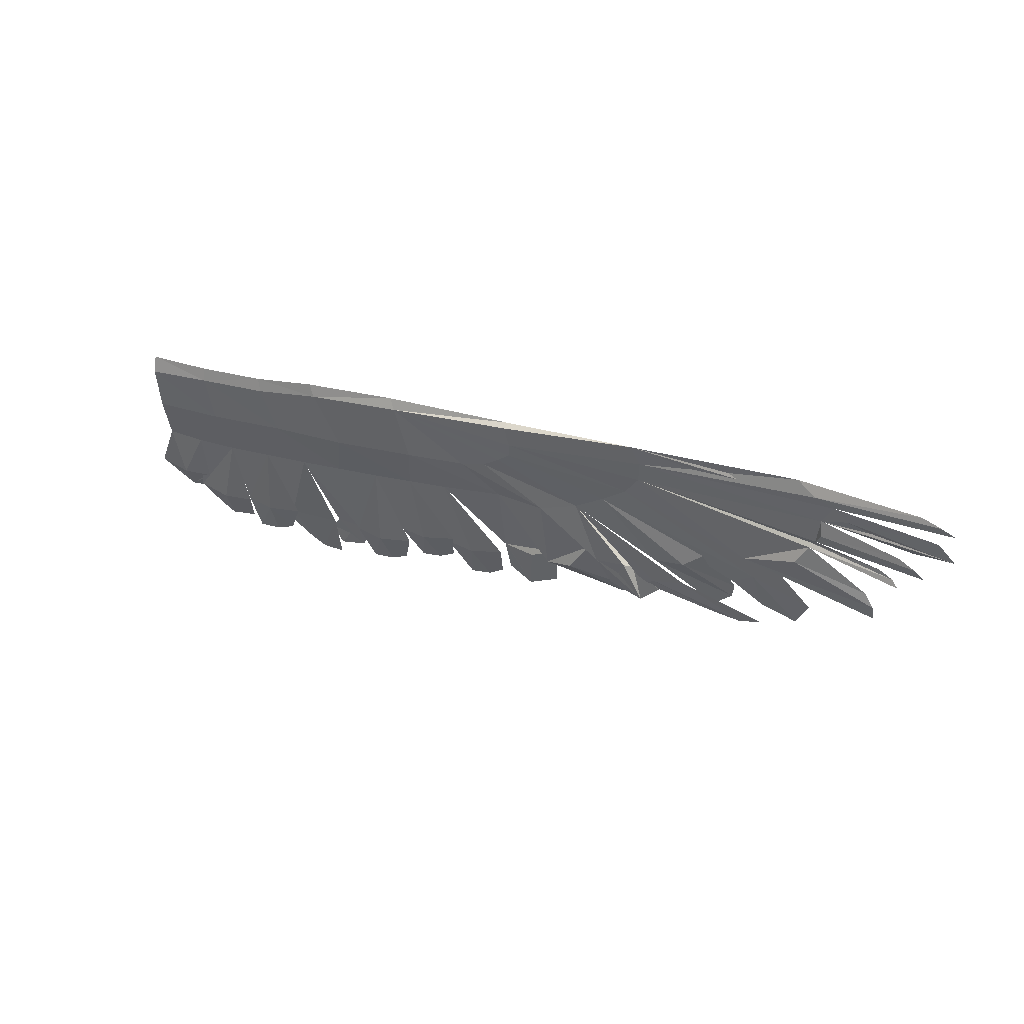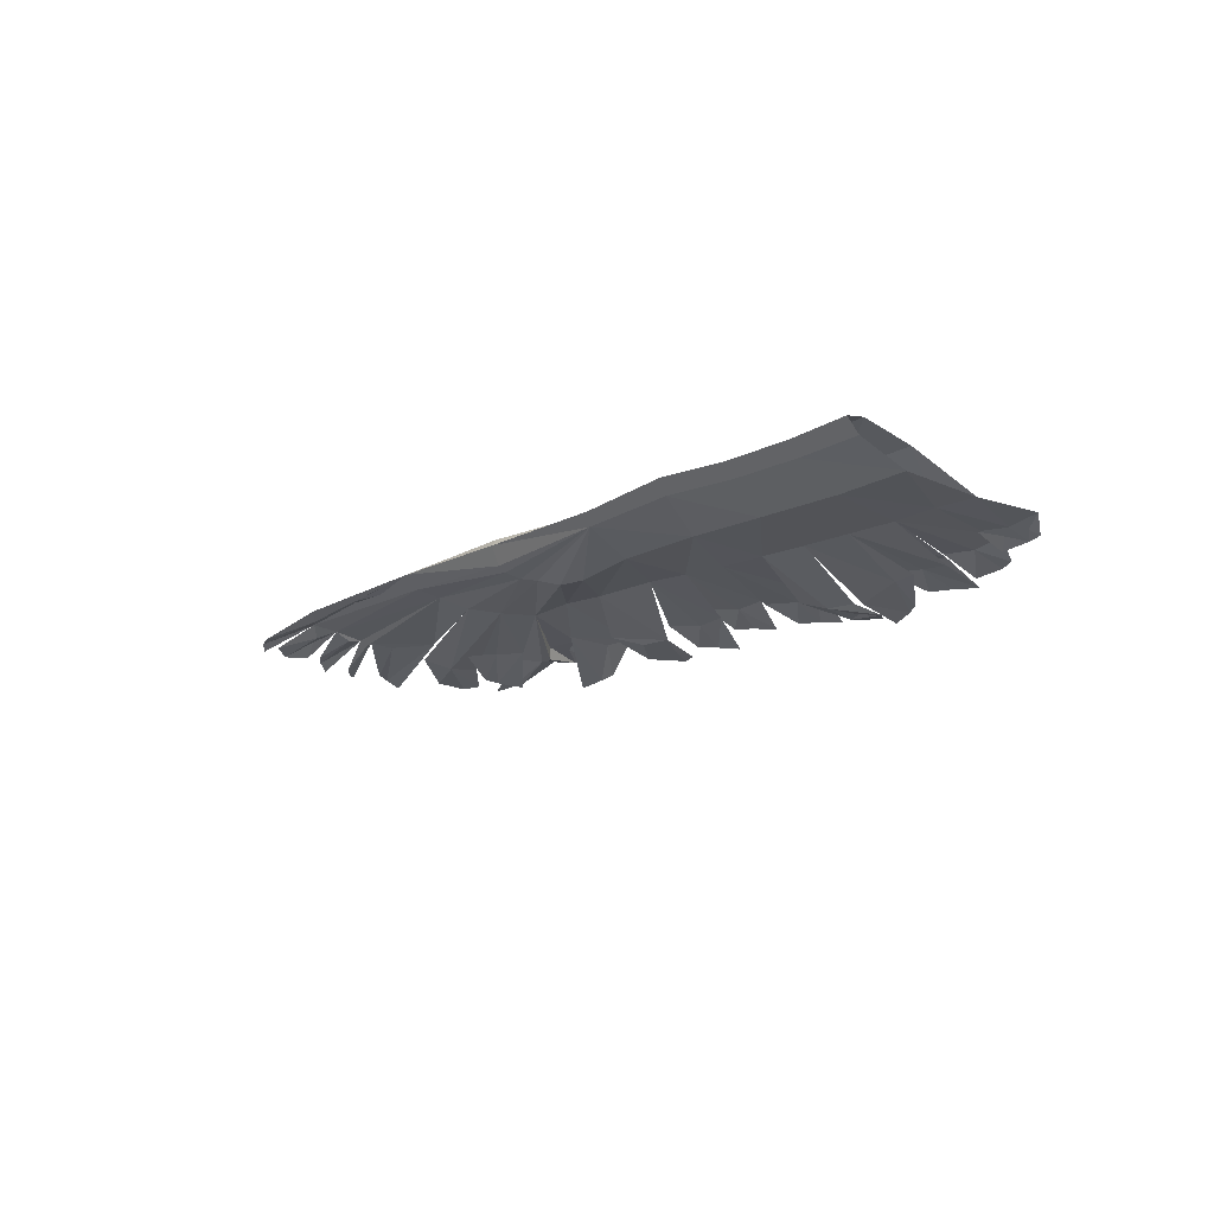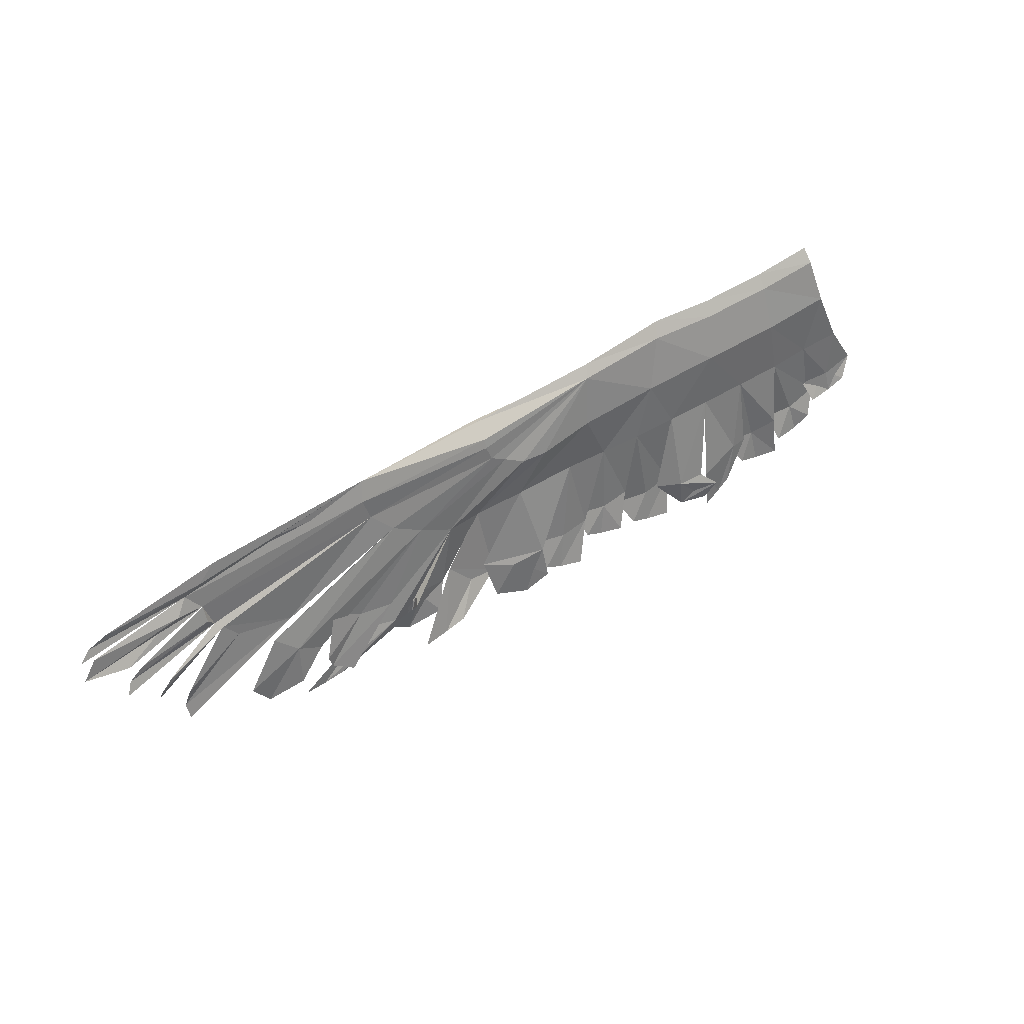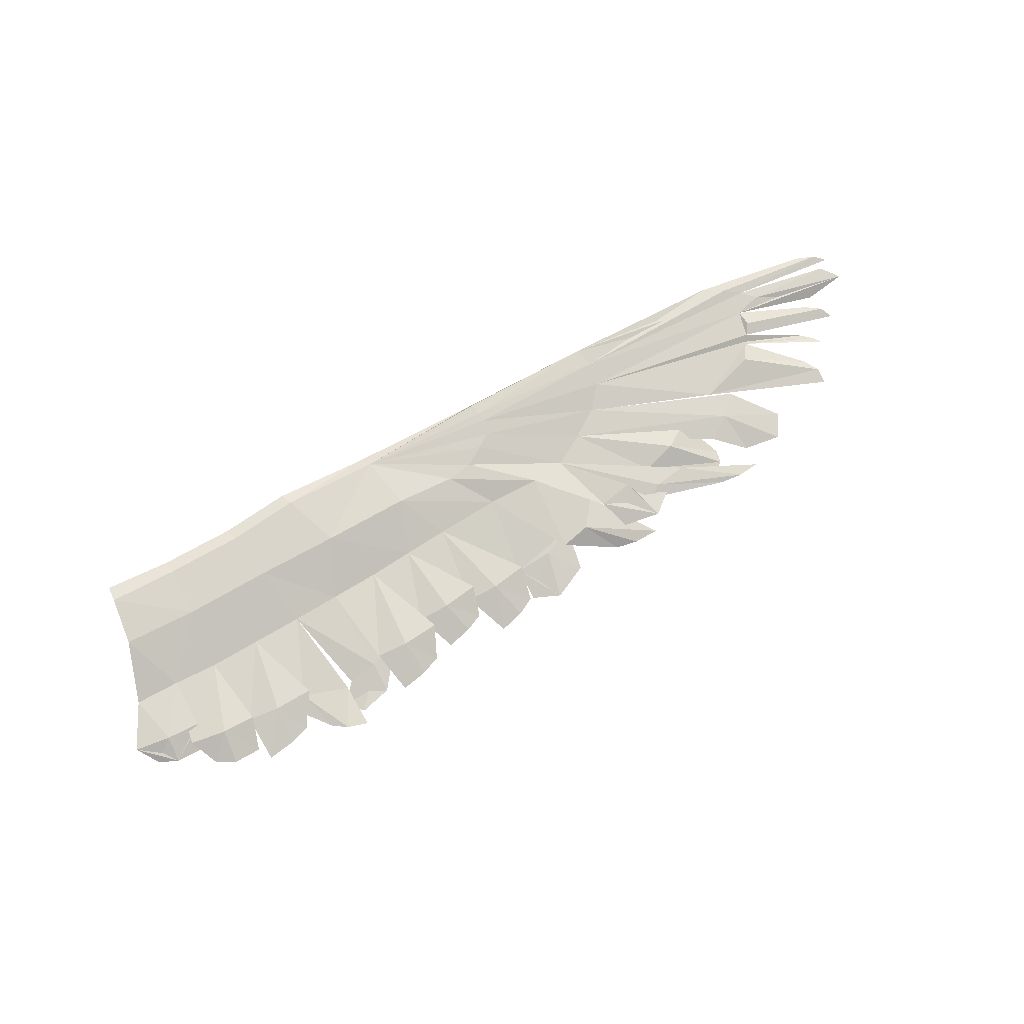
<metadata>
{"format":"obj","ext":"obj","renderer":"f3d","projection":"perspective","resolution":1024,"background":"white","views":[{"elev":27.3,"azim":-153.5,"up":"+Z"},{"elev":-16.7,"azim":51.7,"up":"+Y"},{"elev":53.0,"azim":-37.4,"up":"+Z"},{"elev":62.0,"azim":151.7,"up":"+Y"}]}
</metadata>
<code>
g default
v -0.08736 -0.01829 -0.06444
v -0.09642 -0.01651 -0.06294
v -0.09465 -0.009919 -0.05144
v -0.1033 -0.01587 -0.06011
v -0.1079 -0.01021 -0.04968
v -0.09619 -0.005829 -0.02124
v -0.08366 -0.01191 -0.05037
v -0.07914 -0.006619 -0.02238
v -0.08094 -0.01946 -0.06158
v -0.09072 -0.01412 -0.04895
v -0.08081 -0.01534 -0.05107
v -0.0621 -0.007408 -0.02353
v -0.0705 -0.01835 -0.05228
v -0.06488 -0.0222 -0.05825
v -0.06981 -0.02131 -0.06417
v -0.06817 -0.01877 -0.05375
v -0.05133 -0.01381 -0.05072
v -0.06146 -0.02059 -0.06752
v -0.06878 -0.02211 -0.06907
v -0.05639 -0.02001 -0.06452
v -0.04484 -0.01533 -0.05201
v -0.04429 -0.00818 -0.02443
v -0.05785 0.003521 -0.005108
v -0.08689 0.005051 -0.004526
v -0.05392 0.007577 0.01149
v -0.02705 0.006507 0.0104
v -0.0277 0.002236 -0.006577
v -0.02648 -0.00907 -0.02534
v -0.0297 -0.01437 -0.04963
v -0.04059 -0.01255 -0.05121
v -0.0306 -0.02059 -0.06484
v -0.03998 -0.019 -0.06365
v -0.04733 -0.01852 -0.06102
v -0.05408 -0.01312 -0.05008
v -0.0109 -0.009202 -0.02518
v -0.006622 -0.01406 -0.04803
v -0.01916 -0.01229 -0.05034
v -0.01161 -0.01878 -0.05719
v -0.01822 -0.01856 -0.06087
v -0.02787 -0.01925 -0.06023
v -0.0308 -0.01304 -0.04989
v 0.0002 -0.01206 -0.04285
v 0.01265 -0.01408 -0.04065
v 0.007181 -0.01783 -0.0477
v 0.000515 -0.01726 -0.05077
v -0.009128 -0.01789 -0.05037
v -0.01144 -0.01272 -0.04264
v -0.05284 0.006964 0.0162
v -0.0268 0.005953 0.01525
v -0.1615 0.01049 0.01513
v -0.1612 0.01135 0.01921
v -0.1137 0.008484 0.01591
v -0.2099 0.0111 0.02194
v -0.1612 0.009163 0.02061
v -0.1119 0.0074 0.0198
v -0.07923 0.009179 0.01475
v -0.07736 0.008633 0.01921
v -0.2835 0.0112 0.01491
v -0.3242 0.01011 0.01299
v -0.3199 0.01166 0.01596
v -0.2774 0.01278 0.0183
v -0.3131 0.01154 0.01847
v -0.2706 0.0119 0.02311
v -0.2128 0.009316 0.01518
v -0.1621 0.009577 0.01193
v -0.2111 0.006054 0.007328
v -0.2047 0.002074 -0.00037
v -0.2503 0.001869 -0.0166
v -0.2527 -0.002987 -0.02587
v -0.2596 -0.0016 -0.01862
v -0.2733 -0.005325 -0.03441
v -0.2682 -0.007344 -0.04251
v -0.2549 -0.009388 -0.04007
v -0.2443 -0.006303 -0.0315
v -0.1946 -0.00069 -0.006939
v -0.1608 0.007543 0.006752
v -0.1559 0.006349 0.003508
v -0.2139 -0.006756 -0.0305
v -0.2354 -0.01271 -0.04605
v -0.2428 -0.01052 -0.04006
v -0.2261 -0.002973 -0.02758
v -0.2438 -0.009903 -0.03533
v -0.236 -0.003719 -0.02065
v -0.1832 -0.002994 -0.01344
v -0.1491 0.00442 -0.000628
v -0.2025 -0.004218 -0.03423
v -0.2047 -0.00786 -0.03594
v -0.2079 -0.008586 -0.04936
v -0.2154 -0.007605 -0.04305
v -0.1948 -0.011 -0.04657
v -0.1903 -0.006695 -0.03606
v -0.1698 -0.000998 -0.01654
v -0.1396 0.004019 -0.002555
v -0.1513 -0.003308 -0.01603
v -0.1689 -0.009653 -0.04358
v -0.118 0.005537 -0.002929
v -0.1278 -0.003644 -0.01825
v -0.1486 -0.01431 -0.04298
v -0.1728 -0.009028 -0.03811
v -0.1616 -0.01075 -0.04302
v -0.1707 -0.01455 -0.05312
v -0.1583 -0.01696 -0.05886
v -0.1489 -0.01823 -0.05436
v -0.112 -0.004765 -0.01974
v -0.1252 -0.01141 -0.04611
v -0.1362 -0.009212 -0.04664
v -0.1322 -0.01801 -0.06069
v -0.1408 -0.01601 -0.05864
v -0.147 -0.01518 -0.05533
v -0.149 -0.009214 -0.04414
v -0.1045 -0.01079 -0.04486
v -0.1155 -0.008547 -0.04528
v -0.1108 -0.01665 -0.05752
v -0.1194 -0.01472 -0.05567
v -0.1258 -0.01401 -0.05267
v -0.1284 -0.00859 -0.04289
v -0.187 -0.006782 -0.03139
v -0.1792 -0.007184 -0.04163
v -0.2063 -0.01794 -0.05169
v -0.1966 -0.0169 -0.05258
v -0.1886 -0.01685 -0.0513
v -0.2884 0.01051 0.01051
v -0.279 0.008831 0.008013
v -0.3101 0.006265 0.002028
v -0.3194 0.01104 0.009758
v -0.3249 0.009683 0.003431
v -0.314 0.003524 -0.008483
v -0.3113 0.005694 -0.004609
v -0.2769 0.006539 -0.001334
v -0.2792 0.008697 0.002194
v -0.3059 0.006214 -0.001156
v -0.297 -0.002883 -0.03129
v -0.297 -0.000701 -0.02596
v -0.2701 0.006293 -0.01105
v -0.2941 -0.000137 -0.02068
v -0.2746 0.005664 -0.004537
v -0.2753 0.004789 -0.003075
v -0.2985 0.001368 -0.009426
v -0.303 0.000516 -0.01268
v -0.305 0.000452 -0.01564
v -0.003578 0.005579 0.01588
v -0.003226 0.006535 0.009781
v -0.001531 0.001623 -0.006442
v 0.004683 -0.01082 -0.02503
v -0.2257 -0.005674 -0.03702
v -0.2466 -0.009759 -0.04929
v -0.2547 -0.01014 -0.04797
v -0.2137 -0.006291 -0.03897
v -0.2387 -0.01017 -0.04858
v -0.2096 -0.008432 -0.04222
v -0.1832 -0.002994 -0.01344
v -0.3101 0.006265 0.002028
v -0.279 0.008831 0.008013
v -0.3249 0.009683 0.003431
v -0.2884 0.008082 0.01051
v -0.2835 0.0112 0.01491
v -0.3194 0.01104 0.009758
v -0.314 0.003524 -0.008483
v -0.2769 0.006539 -0.001334
v -0.3113 0.005694 -0.004609
v -0.2792 0.006265 0.002194
v -0.3059 0.006214 -0.001156
v -0.2111 0.005811 0.007328
v -0.2128 0.007814 0.01518
v -0.2099 0.0111 0.02194
v -0.2774 0.01035 0.0183
v -0.2706 0.0119 0.02311
v -0.3131 0.01154 0.01847
v -0.3199 0.01166 0.01596
v -0.3242 0.01011 0.01299
v -0.2503 0.001869 -0.0166
v -0.2047 0.001832 -0.00037
v -0.297 -0.000701 -0.02596
v -0.297 -0.002883 -0.03129
v -0.2701 0.003861 -0.01105
v -0.2941 -0.000137 -0.02068
v -0.2746 0.005664 -0.004537
v -0.2753 0.004338 -0.003075
v -0.2985 0.001368 -0.009426
v -0.303 0.000516 -0.01268
v -0.305 0.000452 -0.01564
v -0.1612 0.009163 0.02061
v -0.1147 0.003896 0.01649
v -0.1119 0.0074 0.0198
v -0.1624 0.003243 0.01697
v -0.1629 0.001788 0.01381
v -0.1615 0.000243 0.00861
v -0.1946 -0.000875 -0.006939
v -0.2527 -0.005419 -0.02587
v -0.1566 -0.000947 0.005382
v -0.2443 -0.006303 -0.0315
v -0.2549 -0.009388 -0.04007
v -0.2682 -0.007344 -0.04251
v -0.2733 -0.005325 -0.03441
v -0.2596 -0.0016 -0.01862
v -0.1401 -0.003745 -0.00057
v -0.1496 -0.003358 0.001311
v -0.1832 -0.003139 -0.01344
v -0.2139 -0.006756 -0.0305
v -0.2261 -0.005405 -0.02758
v -0.2428 -0.01052 -0.04006
v -0.2438 -0.009903 -0.03533
v -0.236 -0.003719 -0.02065
v -0.2354 -0.01271 -0.04605
v -0.2047 -0.01029 -0.03594
v -0.2025 -0.00665 -0.03423
v -0.1698 -0.001497 -0.01654
v -0.1903 -0.006695 -0.03606
v -0.2079 -0.008586 -0.04936
v -0.2154 -0.007605 -0.04305
v -0.1948 -0.011 -0.04657
v -0.2063 -0.01794 -0.05169
v -0.1966 -0.0169 -0.05258
v -0.187 -0.006782 -0.03139
v -0.1792 -0.009616 -0.04163
v -0.1886 -0.01685 -0.0513
v -0.1689 -0.009653 -0.04358
v -0.1513 -0.003527 -0.01603
v -0.1489 -0.01823 -0.05436
v -0.1486 -0.01431 -0.04298
v -0.1583 -0.01696 -0.05886
v -0.1616 -0.01319 -0.04302
v -0.1707 -0.01455 -0.05312
v -0.1728 -0.009028 -0.03811
v -0.1278 -0.00383 -0.01825
v -0.1185 -0.002104 -0.000651
v -0.1322 -0.01801 -0.06069
v -0.1252 -0.01141 -0.04611
v -0.1408 -0.01601 -0.05864
v -0.1362 -0.01164 -0.04664
v -0.147 -0.01518 -0.05533
v -0.149 -0.009214 -0.04414
v -0.112 -0.004948 -0.01974
v -0.08765 -0.002537 -0.002119
v -0.09619 -0.006108 -0.02124
v -0.1045 -0.01079 -0.04486
v -0.1155 -0.01098 -0.04528
v -0.1108 -0.01665 -0.05752
v -0.1194 -0.01472 -0.05567
v -0.1258 -0.01401 -0.05267
v -0.1284 -0.00859 -0.04289
v -0.08736 -0.01829 -0.06444
v -0.08366 -0.01191 -0.05037
v -0.09642 -0.01651 -0.06294
v -0.09465 -0.01235 -0.05144
v -0.1033 -0.01587 -0.06011
v -0.1079 -0.01021 -0.04968
v -0.07914 -0.006899 -0.02238
v -0.06878 -0.02211 -0.06907
v -0.06146 -0.02059 -0.06752
v -0.06817 -0.01877 -0.05375
v -0.05133 -0.01625 -0.05072
v -0.05639 -0.02001 -0.06452
v -0.04484 -0.01533 -0.05201
v -0.04429 -0.008511 -0.02443
v -0.0621 -0.007697 -0.02353
v -0.0586 -0.004146 -0.00292
v -0.08021 0.004576 0.01487
v -0.05462 0.002921 0.01198
v -0.02754 0.001822 0.01085
v -0.02811 -0.005472 -0.004476
v -0.07736 0.008633 0.01921
v -0.05284 0.006964 0.0162
v -0.0268 0.005953 0.01525
v 0.007181 -0.01783 -0.0477
v 0.01265 -0.01408 -0.04065
v 0.000515 -0.01726 -0.05077
v 0.0002 -0.01449 -0.04285
v -0.0109 -0.009488 -0.02518
v -0.01144 -0.01272 -0.04264
v -0.009128 -0.01789 -0.05037
v -0.02648 -0.009288 -0.02534
v -0.006622 -0.01406 -0.04803
v -0.01916 -0.01472 -0.05034
v -0.01161 -0.01878 -0.05719
v -0.01822 -0.01856 -0.06087
v -0.02787 -0.01925 -0.06023
v -0.0308 -0.01304 -0.04989
v -0.04059 -0.01498 -0.05121
v -0.03998 -0.019 -0.06365
v -0.0306 -0.02059 -0.06484
v -0.04733 -0.01852 -0.06102
v -0.05408 -0.01312 -0.05008
v -0.0297 -0.01681 -0.04963
v -0.2466 -0.009759 -0.04929
v -0.2387 -0.01017 -0.04858
v -0.2137 -0.008723 -0.03897
v -0.2096 -0.008432 -0.04222
v -0.2547 -0.01014 -0.04797
v -0.2257 -0.005674 -0.03702
v -0.06981 -0.02131 -0.06417
v -0.06488 -0.0222 -0.05825
v -0.08081 -0.01778 -0.05107
v -0.0705 -0.01835 -0.05228
v -0.09072 -0.01412 -0.04895
v -0.08094 -0.01946 -0.06158
v -0.003645 0.001065 0.01137
v -0.001807 -0.006083 -0.004327
v 0.004683 -0.01082 -0.02503
v -0.003578 0.005579 0.01588
g polySurface36
f 1 2 3
f 2 4 3
f 4 5 3
f 3 5 6
f 7 3 6
f 6 8 7
f 3 7 1
f 9 10 11
f 11 10 8
f 11 8 12
f 12 13 11
f 14 15 9
f 9 13 14
f 9 11 13
f 16 12 17
f 18 19 16
f 18 16 17
f 17 20 18
f 20 17 21
f 22 21 17
f 17 12 22
f 22 12 23
f 23 12 8
f 8 24 23
f 24 8 6
f 23 25 26
f 26 27 23
f 27 22 23
f 27 28 22
f 22 28 29
f 29 30 22
f 30 29 31
f 31 32 30
f 32 33 30
f 33 34 30
f 30 34 22
f 27 35 28
f 28 35 36
f 36 37 28
f 36 38 37
f 38 39 37
f 37 39 40
f 40 41 37
f 41 28 37
f 27 26 142
f 142 143 27
f 35 27 143
f 143 144 35
f 42 35 144
f 144 43 42
f 42 43 44
f 44 45 42
f 42 45 46
f 46 47 42
f 42 47 35
f 48 49 26
f 26 49 141
f 141 142 26
f 50 51 52
f 53 51 50
f 54 51 53
f 52 51 54
f 54 55 52
f 56 52 55
f 55 57 56
f 56 57 48
f 48 25 56
f 26 25 48
f 58 59 60
f 61 58 60
f 60 62 61
f 63 61 62
f 64 61 63
f 63 53 64
f 50 64 53
f 64 50 65
f 65 66 64
f 65 67 66
f 66 67 68
f 67 69 70
f 70 69 71
f 72 71 69
f 73 72 69
f 69 74 73
f 75 74 69
f 69 67 75
f 75 67 76
f 67 65 76
f 52 76 65
f 50 52 65
f 76 77 75
f 52 77 76
f 78 79 80
f 80 81 78
f 80 82 81
f 83 81 82
f 75 81 83
f 78 81 75
f 75 84 78
f 77 84 75
f 77 85 84
f 52 85 77
f 84 86 87
f 88 89 87
f 88 87 86
f 90 88 86
f 86 91 90
f 91 86 84
f 84 92 91
f 92 84 85
f 85 93 92
f 94 92 93
f 92 94 95
f 93 85 52
f 52 96 93
f 94 93 96
f 96 97 94
f 94 97 98
f 99 94 98
f 98 100 99
f 99 100 101
f 102 101 100
f 103 102 100
f 100 98 103
f 56 25 23
f 23 24 56
f 56 24 52
f 24 96 52
f 24 104 96
f 104 97 96
f 97 104 105
f 105 106 97
f 106 105 107
f 107 108 106
f 108 109 106
f 109 110 106
f 106 110 97
f 24 6 104
f 104 6 111
f 111 112 104
f 112 111 113
f 113 114 112
f 114 115 112
f 115 116 112
f 112 116 104
f 95 117 92
f 95 118 117
f 119 117 118
f 118 120 119
f 118 121 120
f 118 95 121
f 122 123 124
f 122 58 123
f 58 122 125
f 126 125 122
f 124 126 122
f 127 128 129
f 130 129 128
f 128 131 130
f 123 130 131
f 129 130 123
f 123 66 129
f 123 64 66
f 123 58 64
f 64 58 61
f 68 132 133
f 133 134 68
f 133 135 134
f 136 134 135
f 68 134 136
f 136 66 68
f 66 136 137
f 66 137 129
f 129 137 138
f 139 138 137
f 137 136 139
f 140 139 136
f 145 146 147
f 146 145 148
f 148 149 146
f 148 150 149
f 150 148 151
f 151 148 145
f 152 153 154
f 155 154 153
f 155 153 156
f 157 155 156
f 155 157 154
f 158 159 160
f 161 160 159
f 161 162 160
f 162 161 153
f 153 161 159
f 153 159 163
f 163 164 153
f 164 156 153
f 156 164 165
f 166 156 165
f 167 166 165
f 168 166 167
f 166 168 169
f 166 169 156
f 170 156 169
f 171 172 163
f 173 174 171
f 175 176 173
f 171 175 173
f 177 175 171
f 171 163 177
f 163 178 177
f 163 159 178
f 178 159 179
f 178 179 180
f 178 180 177
f 181 177 180
f 175 177 176
f 182 183 184
f 183 182 185
f 165 185 182
f 185 165 164
f 186 185 164
f 164 163 186
f 187 186 163
f 163 172 187
f 187 172 188
f 188 172 189
f 188 190 187
f 190 183 187
f 187 183 186
f 186 183 185
f 189 191 188
f 191 189 192
f 189 193 192
f 189 194 193
f 189 195 194
f 172 195 189
f 196 183 197
f 197 183 190
f 197 190 198
f 188 198 190
f 199 198 188
f 188 200 199
f 199 200 201
f 200 202 201
f 202 200 203
f 188 203 200
f 201 204 199
f 205 206 198
f 207 198 208
f 206 208 198
f 206 209 208
f 206 205 209
f 209 205 210
f 211 208 209
f 212 213 214
f 215 214 213
f 215 213 216
f 217 215 216
f 214 215 217
f 217 207 214
f 217 218 207
f 196 207 218
f 207 196 197
f 197 198 207
f 219 220 221
f 222 221 220
f 221 222 223
f 223 222 224
f 224 222 220
f 220 218 224
f 225 218 220
f 218 225 226
f 226 196 218
f 226 183 196
f 227 228 229
f 230 229 228
f 231 229 230
f 232 231 230
f 225 232 230
f 230 228 225
f 233 225 228
f 226 225 233
f 233 234 226
f 183 226 234
f 234 233 235
f 235 233 236
f 237 236 233
f 236 237 238
f 237 239 238
f 240 239 237
f 241 240 237
f 233 241 237
f 242 243 244
f 245 244 243
f 246 244 245
f 247 246 245
f 247 245 235
f 245 243 235
f 248 235 243
f 249 250 251
f 252 251 250
f 250 253 252
f 253 254 252
f 252 254 255
f 252 255 256
f 257 256 255
f 248 256 257
f 234 248 257
f 234 235 248
f 256 251 252
f 258 234 257
f 257 259 258
f 257 260 259
f 257 261 260
f 234 258 183
f 184 183 258
f 258 262 184
f 262 258 259
f 259 263 262
f 263 259 260
f 260 264 263
f 264 260 297
f 297 300 264
f 265 266 267
f 268 267 266
f 266 299 268
f 268 299 269
f 269 299 298
f 261 269 298
f 260 261 298
f 298 297 260
f 269 270 268
f 268 270 267
f 271 267 270
f 255 261 257
f 261 255 272
f 261 272 269
f 273 269 272
f 272 274 273
f 275 273 274
f 276 275 274
f 277 276 274
f 277 274 278
f 272 278 274
f 279 280 281
f 282 280 279
f 282 279 283
f 283 279 255
f 279 284 255
f 272 255 284
f 281 284 279
f 285 286 287
f 288 287 286
f 289 285 290
f 287 290 285
f 290 287 198
f 198 287 288
f 291 292 293
f 292 294 293
f 293 294 256
f 256 248 293
f 248 295 293
f 296 293 295
f 293 296 291

</code>
